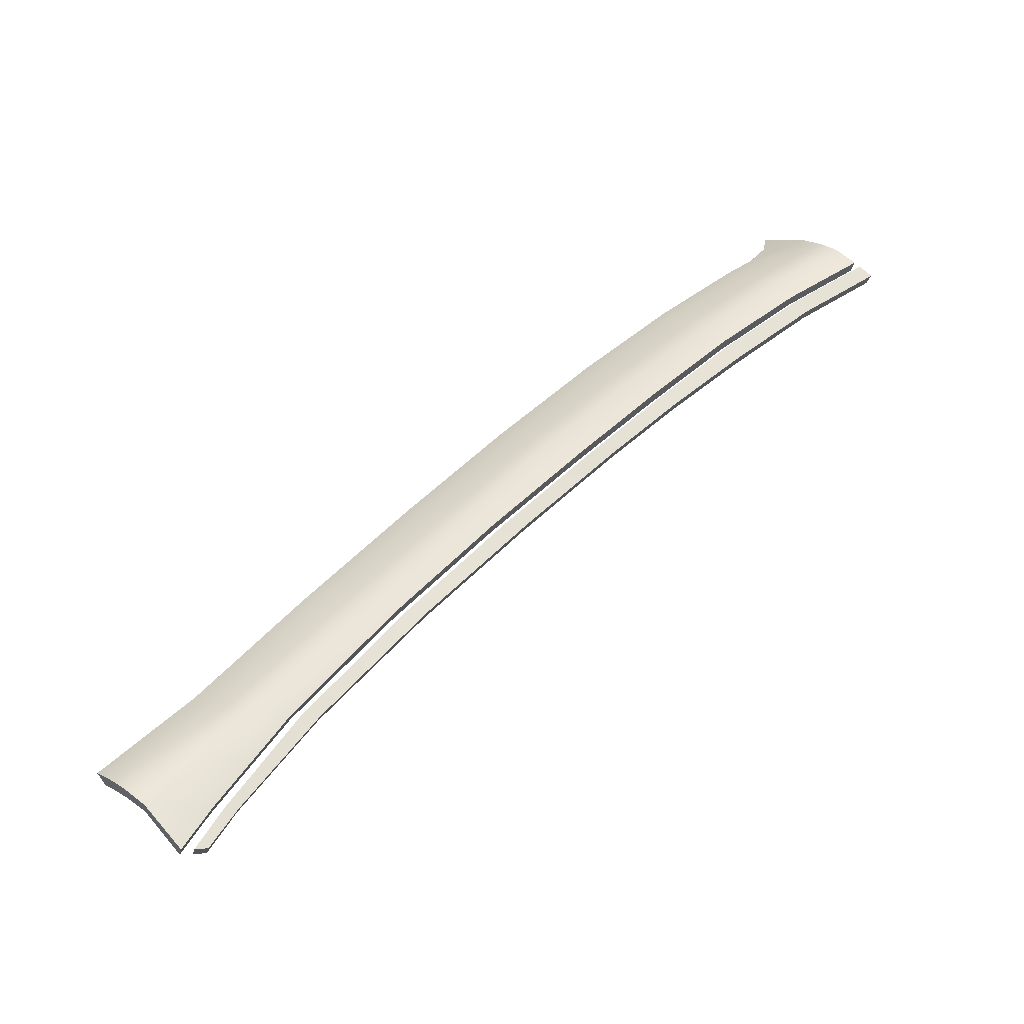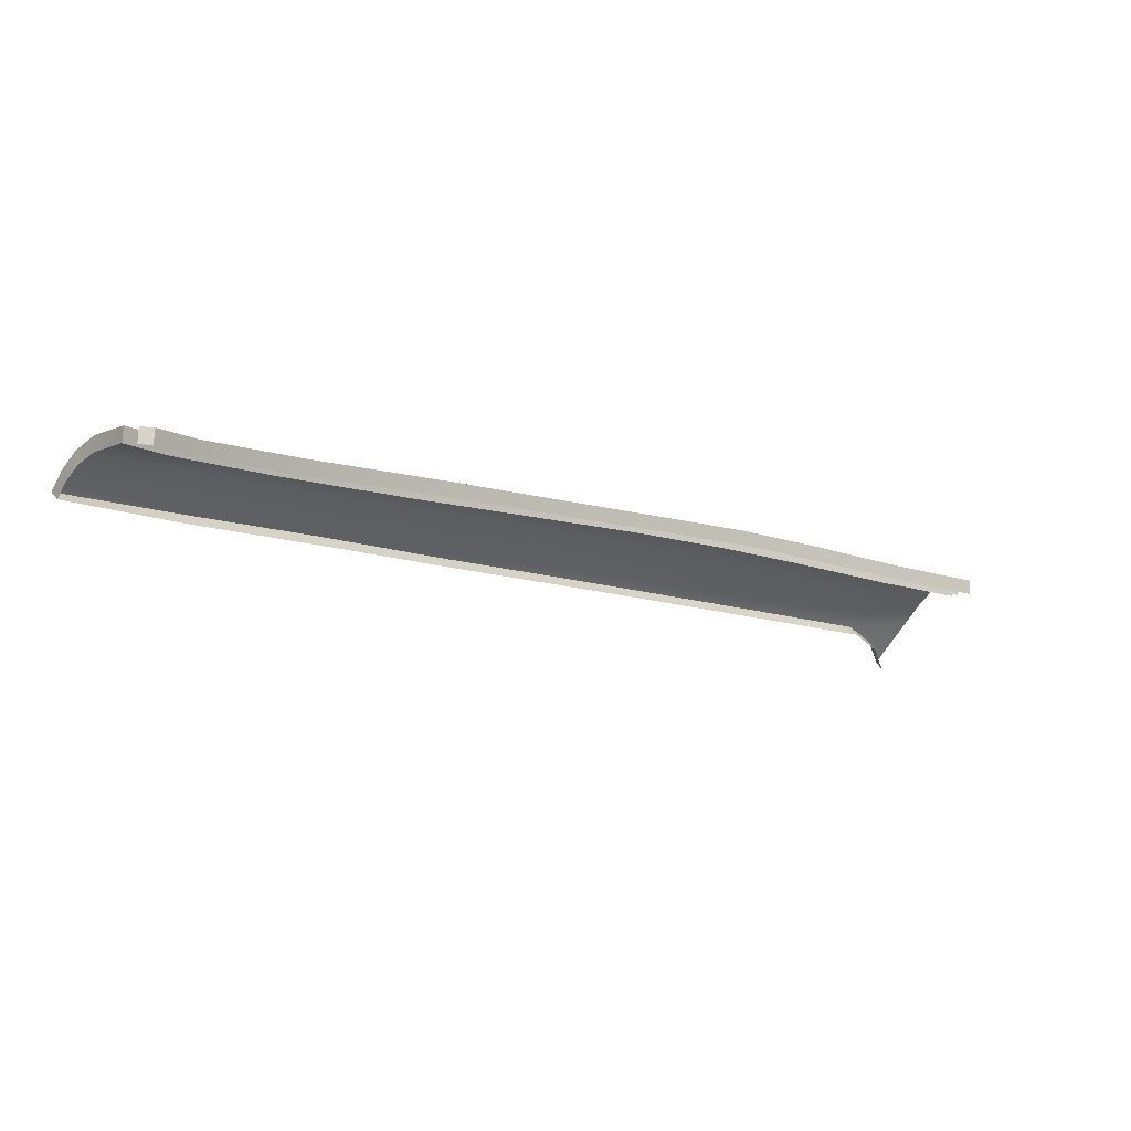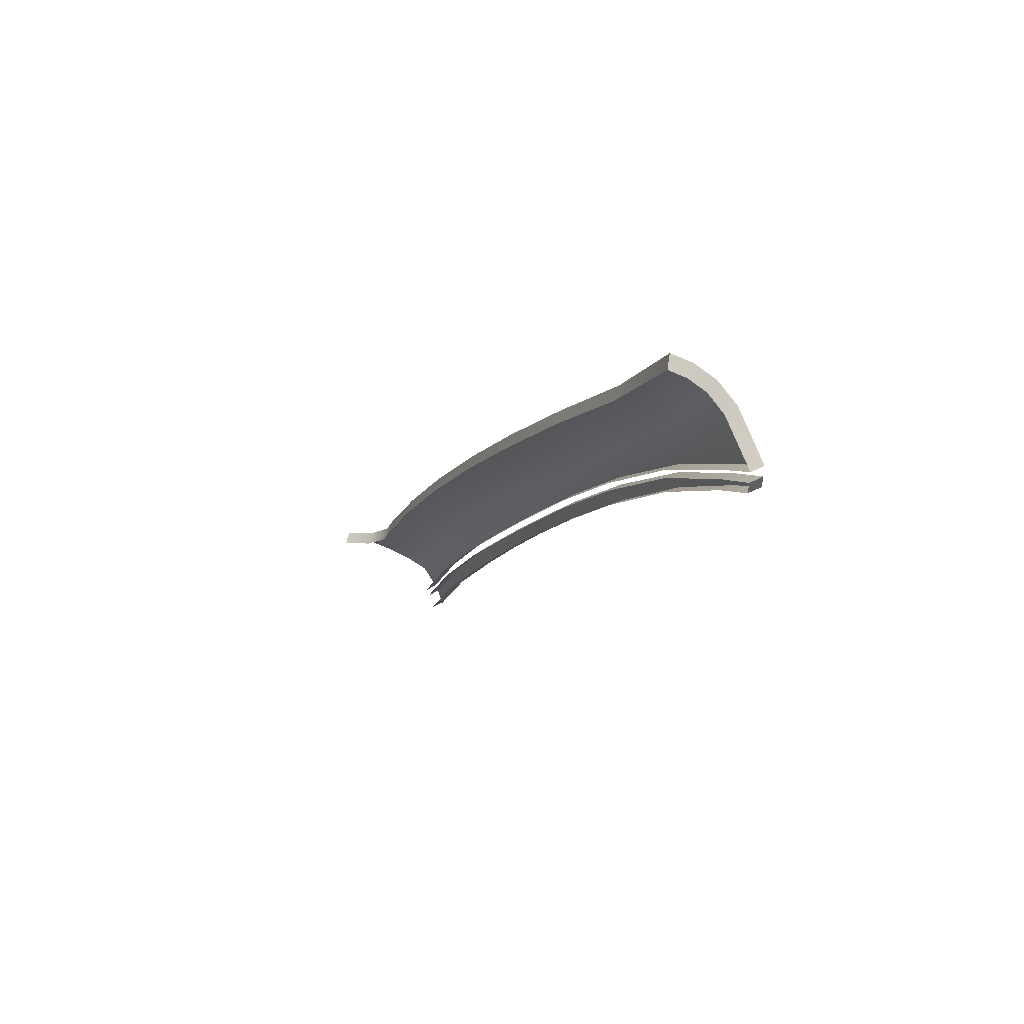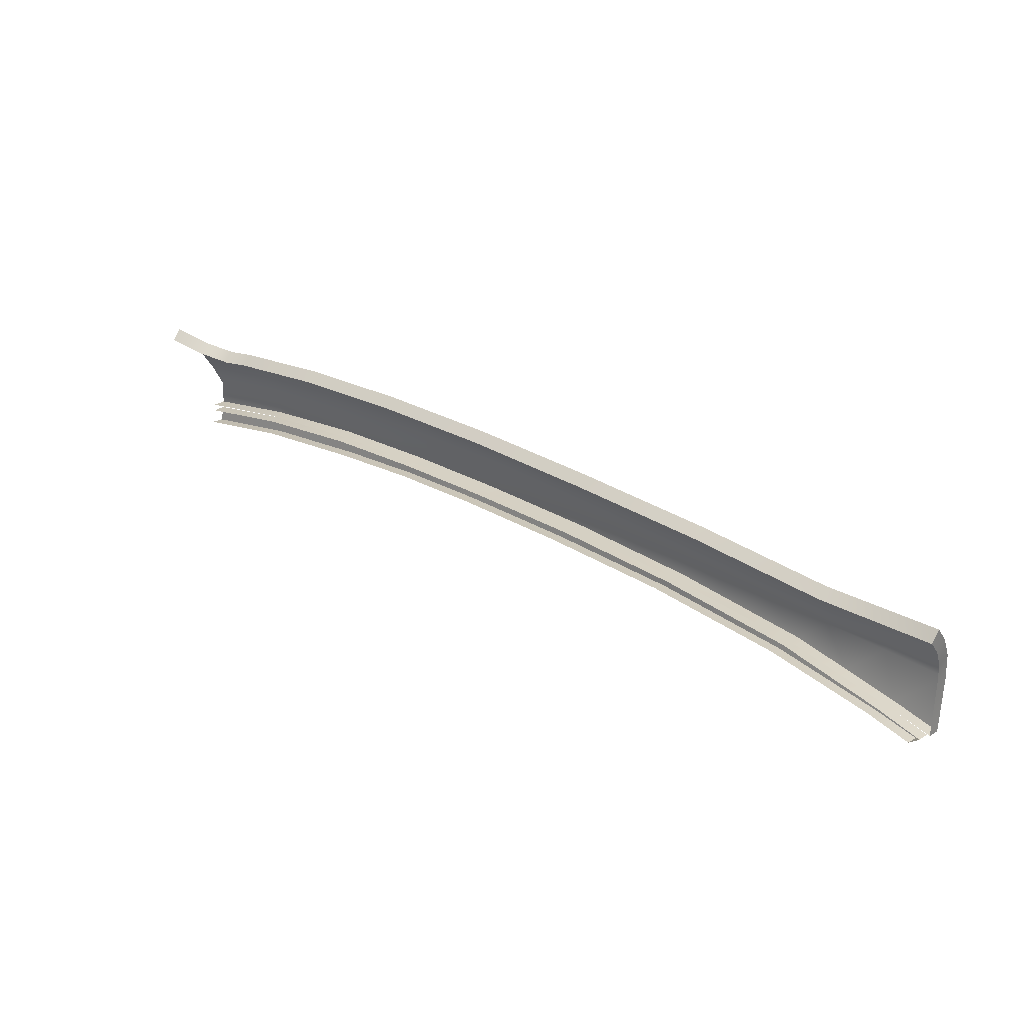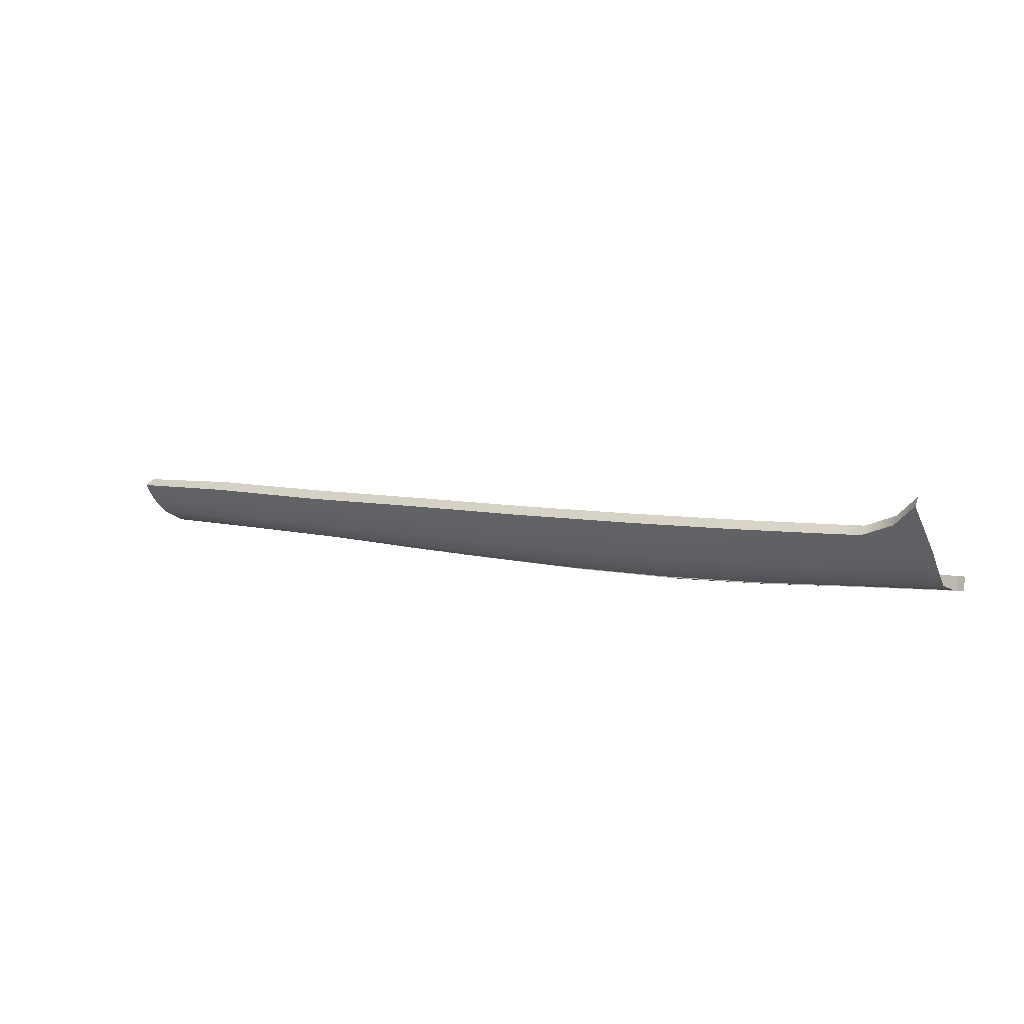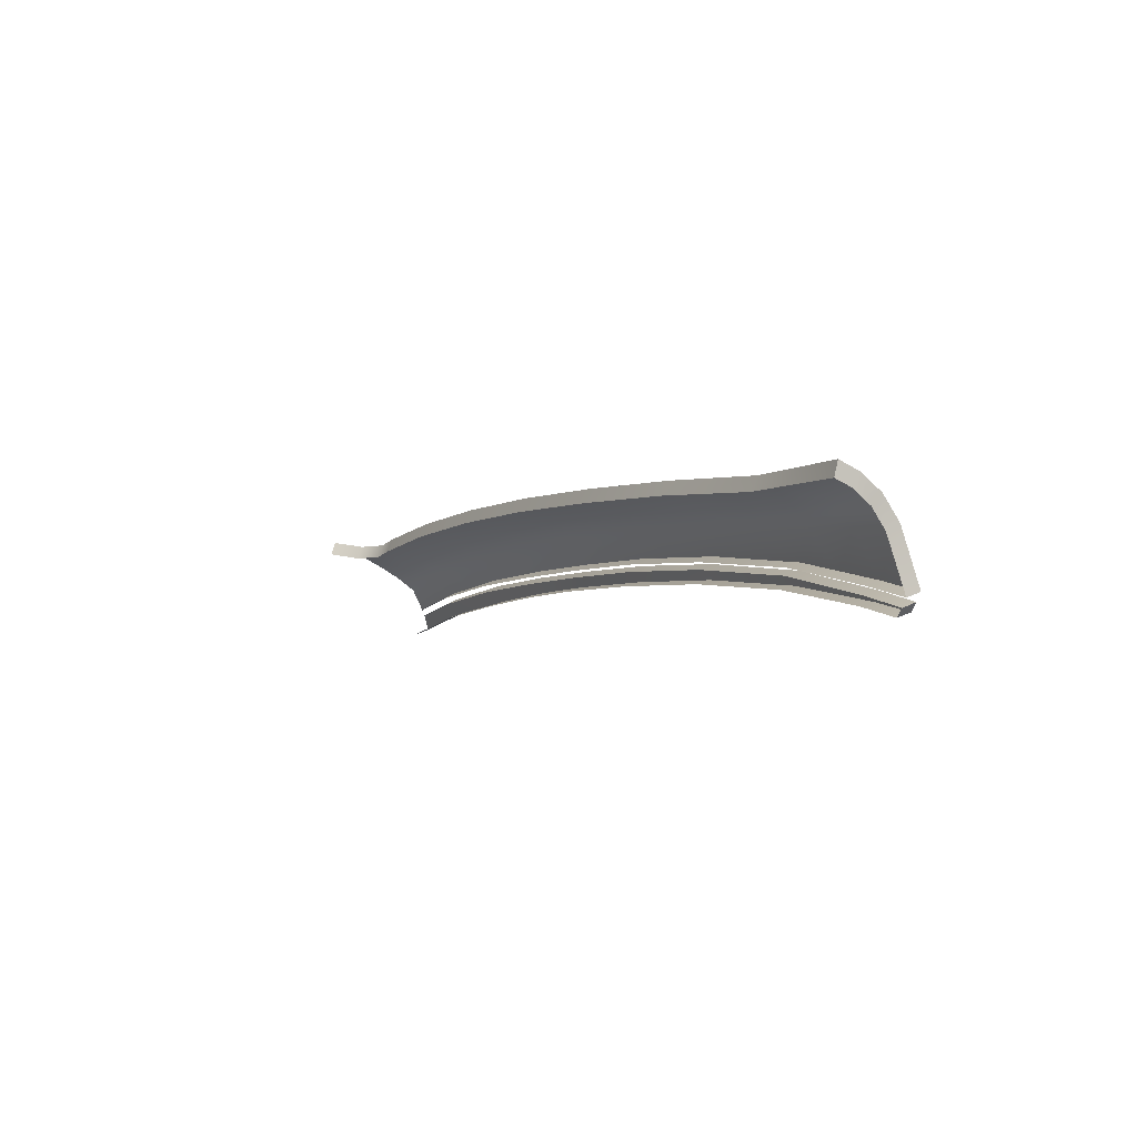
<metadata>
{"format":"obj","ext":"obj","renderer":"f3d","projection":"perspective","resolution":1024,"background":"white","views":[{"elev":4.5,"azim":161.2,"up":"+Y"},{"elev":-69.6,"azim":171.6,"up":"+Y"},{"elev":-43.3,"azim":84.5,"up":"+Y"},{"elev":-25.1,"azim":43.7,"up":"+Y"},{"elev":30.1,"azim":178.2,"up":"+Z"},{"elev":-39.6,"azim":74.8,"up":"+Y"}]}
</metadata>
<code>
v  84.96 35.49 -91.49
v  92.06 28.71 -94.2
v  90.93 28.57 -94.38
v  93.72 25.8 -95.71
v  83.39 35.37 -91.76
v  73.19 43.36 -88.9
v  75.01 43.43 -88.51
v  63.11 50.51 -86.22
v  53.87 56.72 -83.89
v  56.03 56.71 -83.66
v  40.48 66.43 -79.49
v  48.27 61.73 -81.65
v  46.97 61.11 -82.2
v  65.22 50.5 -85.94
v  32.16 70.82 -77.27
v  39.88 65.24 -80.28
v  24.44 74.31 -75.63
v  31.37 69.81 -77.95
v  94.78 25.11 -94.56
v  93.66 25.14 -94.62
v  46.87 60.47 -81.1
v  39.8 64.57 -79.2
v  55.82 55.99 -82.63
v  65.01 49.82 -84.89
v  83.29 34.82 -90.62
v  73.07 42.79 -87.77
v  84.81 34.89 -90.38
v  91.96 28.08 -93.1
v  94.85 25.79 -95.63
v  90.86 28.01 -93.24
v  53.75 56.11 -82.78
v  32.03 70.06 -76.26
v  40.31 65.66 -78.5
v  31.3 69.14 -76.87
v  23.42 72.73 -75.16
v  23.49 73.39 -76.25
v  62.08 50.53 -84.88
v  24.32 73.56 -74.61
v  62.99 49.92 -85.1
v  48.06 60.97 -80.65
v  74.82 42.78 -87.44
g Y210_181C_L_1_D_Y210_181C_L
f 1 2 3
f 4 3 2
f 5 6 7
f 8 9 10
f 11 12 13
f 10 9 13
f 6 8 14
f 15 11 16
f 17 15 18
f 19 20 4
f 21 22 16
f 23 24 14
f 25 26 6
f 27 28 2
f 28 19 29
f 20 30 3
f 31 21 13
f 32 33 11
f 34 35 36
f 37 31 9
f 38 32 15
f 26 39 8
f 40 23 10
f 33 40 12
f 30 25 5
f 24 41 7
f 22 34 18
f 8 39 37
f 41 27 1
f 5 1 3
f 29 4 2
f 1 5 7
f 14 8 10
f 16 11 13
f 12 10 13
f 7 6 14
f 18 15 16
f 36 17 18
f 29 19 4
f 13 21 16
f 10 23 14
f 5 25 6
f 1 27 2
f 2 28 29
f 4 20 3
f 9 31 13
f 15 32 11
f 18 34 36
f 8 37 9
f 17 38 15
f 6 26 8
f 12 40 10
f 11 33 12
f 3 30 5
f 14 24 7
f 16 22 18
f 7 41 1
v  29.78 77.34 -65.27
v  31.17 76.24 -67.74
v  27.8 77.14 -69.84
v  35.76 73.9 -69.89
v  35.34 73.71 -71.42
v  33.45 74.95 -69.42
v  31.57 75.43 -70.63
v  75.87 43.46 -88.33
v  78.69 43.58 -87.7
v  80.83 39.51 -89.84
v  83.91 39.69 -89.24
v  85.79 35.56 -91.35
v  89.12 35.81 -90.78
v  89.41 32.15 -92.72
v  93.8 32.51 -92.08
v  37.66 70.4 -76.48
v  38.48 71.06 -74.56
v  41.69 68.27 -77.4
v  42.49 68.92 -75.49
v  29.89 74.26 -74.78
v  30.71 74.93 -72.85
v  33.63 72.54 -75.55
v  34.46 73.2 -73.63
v  28.67 72.96 -76.11
v  32.5 71.23 -76.93
v  36.62 69.05 -78.01
v  40.73 66.87 -79.1
v  73.94 47.1 -86.27
v  75.37 47.45 -84.53
v  80.27 43.91 -85.99
v  60.05 57.09 -82.17
v  60.94 57.62 -80.33
v  64.62 53.86 -83.5
v  65.71 54.31 -81.7
v  61.53 53.63 -84.6
v  56.92 56.75 -83.45
v  71 46.99 -87.04
v  90.58 36.28 -89.18
v  95.24 33.3 -90.42
v  85.43 40.09 -87.58
v  55.37 60.06 -80.91
v  56.2 60.64 -79.05
v  46.19 65.66 -78.52
v  46.98 66.29 -76.63
v  44.76 64.43 -80.21
v  52.86 59.37 -82.39
v  39.76 71.79 -70.82
v  43.76 69.68 -71.75
v  39.34 71.59 -72.36
v  43.35 69.47 -73.3
v  82.7 44.06 -82.58
v  81.71 44.16 -84.06
v  77.46 47.77 -80.99
v  76.69 47.73 -82.55
v  66.76 54.68 -79.63
v  61.85 58.05 -78.22
v  67.25 54.86 -78
v  62.29 58.24 -76.6
v  87.8 40.27 -84.11
v  86.87 40.3 -85.69
v  97.22 33.73 -86.82
v  96.46 33.64 -88.56
v  92.89 36.48 -85.65
v  92.02 36.43 -87.32
v  57.5 61.31 -75.31
v  57.07 61.11 -76.91
v  47.82 66.82 -74.46
v  92.99 28.78 -94.09
v  98.48 29.21 -93.37
v  95.92 25.82 -95.53
v  48.23 67.03 -72.88
v  26.96 76.66 -72.07
v  26.16 75.98 -74.01
v  24.84 74.7 -75.3
v  99.89 30.32 -91.66
v  100.9 30.86 -89.79
v  101.5 30.98 -88
v  72.21 51.47 -79.39
v  71.68 51.31 -81.03
v  70.47 51 -83.06
v  69.19 50.63 -84.84
v  66.14 50.51 -85.75
v  52.71 64.39 -74.02
v  52.3 64.17 -75.61
v  51.47 63.66 -77.77
v  50.69 63.04 -79.65
v  48.79 62 -81.32
g Y210_181C_L_Y210_181C_L_2_DaS
f 42 43 44
f 45 46 47
f 47 46 48
f 49 50 51
f 51 50 52
f 53 54 55
f 55 54 56
f 57 58 59
f 59 58 60
f 61 62 63
f 63 62 64
f 65 61 66
f 66 61 63
f 57 59 67
f 67 59 68
f 69 70 50
f 50 70 71
f 72 73 74
f 74 73 75
f 74 76 72
f 72 76 77
f 50 49 69
f 69 49 78
f 54 79 56
f 56 79 80
f 50 71 52
f 52 71 81
f 82 83 72
f 72 83 73
f 84 59 85
f 85 59 60
f 86 68 84
f 84 68 59
f 72 77 82
f 82 77 87
f 88 89 90
f 90 89 91
f 46 64 48
f 48 64 62
f 91 60 90
f 90 60 58
f 92 93 94
f 94 93 95
f 96 97 98
f 98 97 99
f 96 75 97
f 97 75 73
f 93 71 95
f 95 71 70
f 100 101 92
f 92 101 93
f 102 103 104
f 104 103 105
f 101 81 93
f 93 81 71
f 103 80 105
f 105 80 79
f 106 99 107
f 107 99 97
f 85 60 108
f 108 60 91
f 97 73 107
f 107 73 83
f 109 110 111
f 89 112 91
f 91 112 108
f 43 47 44
f 48 62 44
f 44 62 113
f 114 113 61
f 61 113 62
f 115 114 65
f 65 114 61
f 51 52 53
f 53 52 54
f 52 81 54
f 54 81 79
f 105 79 101
f 101 79 81
f 104 105 100
f 100 105 101
f 56 80 110
f 110 80 116
f 117 116 103
f 103 116 80
f 118 117 102
f 102 117 103
f 45 88 46
f 46 88 90
f 90 58 46
f 46 58 64
f 63 64 57
f 57 64 58
f 57 67 63
f 63 67 66
f 94 95 119
f 119 95 120
f 95 70 120
f 120 70 121
f 122 121 69
f 69 121 70
f 69 78 122
f 122 78 123
f 122 123 74
f 74 123 76
f 74 75 122
f 122 75 121
f 120 121 96
f 96 121 75
f 120 96 119
f 119 96 98
f 124 106 125
f 125 106 107
f 125 107 126
f 126 107 83
f 126 83 127
f 127 83 82
f 82 87 127
f 127 87 128
f 127 128 84
f 84 128 86
f 127 84 126
f 126 84 85
f 126 85 125
f 125 85 108
f 112 124 108
f 108 124 125
f 55 56 109
f 109 56 110
f 47 48 44
v  52.71 64.39 -74.02
v  48.23 67.03 -72.88
v  52.11 63.3 -73.72
v  47.66 65.93 -72.59
v  62.29 58.24 -76.6
v  57.5 61.31 -75.31
v  61.67 57.18 -76.3
v  56.89 60.24 -75.01
v  101.5 30.98 -88
v  97.22 33.73 -86.82
v  100.9 29.9 -87.89
v  96.56 32.66 -86.61
v  43.76 69.68 -71.75
v  39.76 71.79 -70.82
v  43.21 68.57 -71.45
v  39.24 70.66 -70.54
v  87.8 40.27 -84.11
v  87.15 39.22 -83.77
v  92.89 36.48 -85.65
v  92.25 35.42 -85.33
v  35.76 73.9 -69.89
v  33.45 74.95 -69.42
v  35.26 72.76 -69.62
v  32.98 73.79 -69.17
v  82.7 44.06 -82.58
v  77.46 47.77 -80.99
v  82.06 43.02 -82.22
v  76.82 46.72 -80.65
v  72.21 51.47 -79.39
v  67.25 54.86 -78
v  71.57 50.42 -79.08
v  66.62 53.8 -77.69
v  31.17 76.24 -67.74
v  30.7 75.09 -67.49
v  29.78 77.34 -65.27
v  29.33 76.18 -65.02
v  36.62 69.05 -78.01
v  36.46 68.28 -77.01
v  32.5 71.23 -76.93
v  32.37 70.47 -75.92
v  92.99 28.78 -94.09
v  95.92 25.82 -95.53
v  92.9 28.14 -92.98
v  95.84 25.15 -94.45
v  85.79 35.56 -91.35
v  89.41 32.15 -92.72
v  85.64 34.95 -90.24
v  89.27 31.55 -91.61
v  66.14 50.51 -85.75
v  71 46.99 -87.04
v  65.93 49.83 -84.7
v  70.8 46.32 -85.97
v  24.84 74.7 -75.3
v  28.67 72.96 -76.11
v  24.72 73.95 -74.28
v  28.55 72.21 -75.1
v  75.87 43.46 -88.33
v  80.83 39.51 -89.84
v  75.68 42.81 -87.25
v  80.66 38.88 -88.75
v  48.79 62 -81.32
v  52.86 59.37 -82.39
v  48.58 61.23 -80.33
v  52.64 58.63 -81.38
v  40.73 66.87 -79.1
v  44.76 64.43 -80.21
v  40.56 66.09 -78.11
v  44.57 63.66 -79.22
v  56.92 56.75 -83.45
v  61.53 53.63 -84.6
v  56.71 56.03 -82.42
v  61.32 52.93 -83.56
v  98.48 29.21 -93.37
v  98.27 28.43 -92.37
v  99.89 30.32 -91.66
v  99.48 29.34 -90.94
v  100.9 30.86 -89.79
v  100.4 29.77 -89.37
g Y210_181C_L_Y210_181C_L_2_DaS_E
f 129 130 131
f 131 130 132
f 133 134 135
f 135 134 136
f 137 138 139
f 139 138 140
f 141 142 143
f 143 142 144
f 145 146 147
f 147 146 148
f 149 150 151
f 151 150 152
f 153 154 155
f 155 154 156
f 157 158 159
f 159 158 160
f 150 161 152
f 152 161 162
f 163 164 161
f 161 164 162
f 165 166 167
f 167 166 168
f 169 170 171
f 171 170 172
f 173 174 175
f 175 174 176
f 177 178 179
f 179 178 180
f 181 182 183
f 183 182 184
f 185 186 187
f 187 186 188
f 189 190 191
f 191 190 192
f 193 194 195
f 195 194 196
f 197 198 199
f 199 198 200
f 201 202 170
f 170 202 172
f 201 203 202
f 202 203 204
f 203 205 204
f 204 205 206
f 137 139 205
f 205 139 206
f 141 143 130
f 130 143 132
f 129 131 134
f 134 131 136
f 138 147 140
f 140 147 148
f 149 151 142
f 142 151 144
f 153 155 145
f 145 155 146
f 157 159 154
f 154 159 156
f 133 135 158
f 158 135 160
f 193 195 165
f 165 195 166
f 174 169 176
f 176 169 171
f 178 185 180
f 180 185 187
f 182 167 184
f 184 167 168
f 186 173 188
f 188 173 175
f 197 199 190
f 190 199 192
f 189 191 194
f 194 191 196
f 177 179 198
f 198 179 200

</code>
